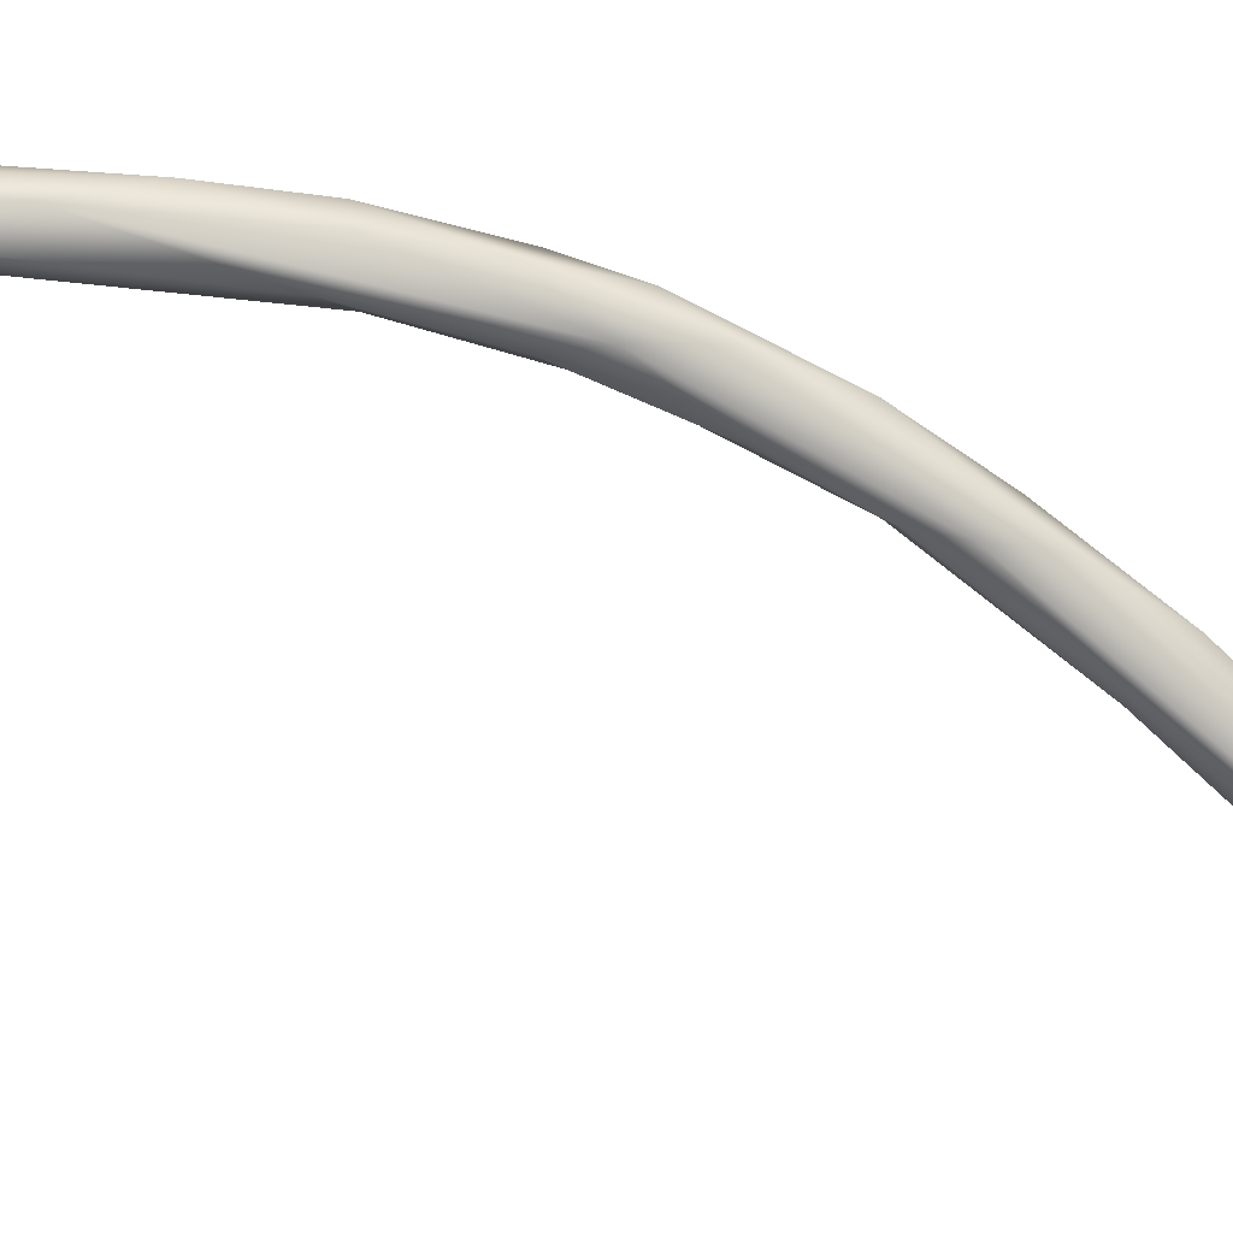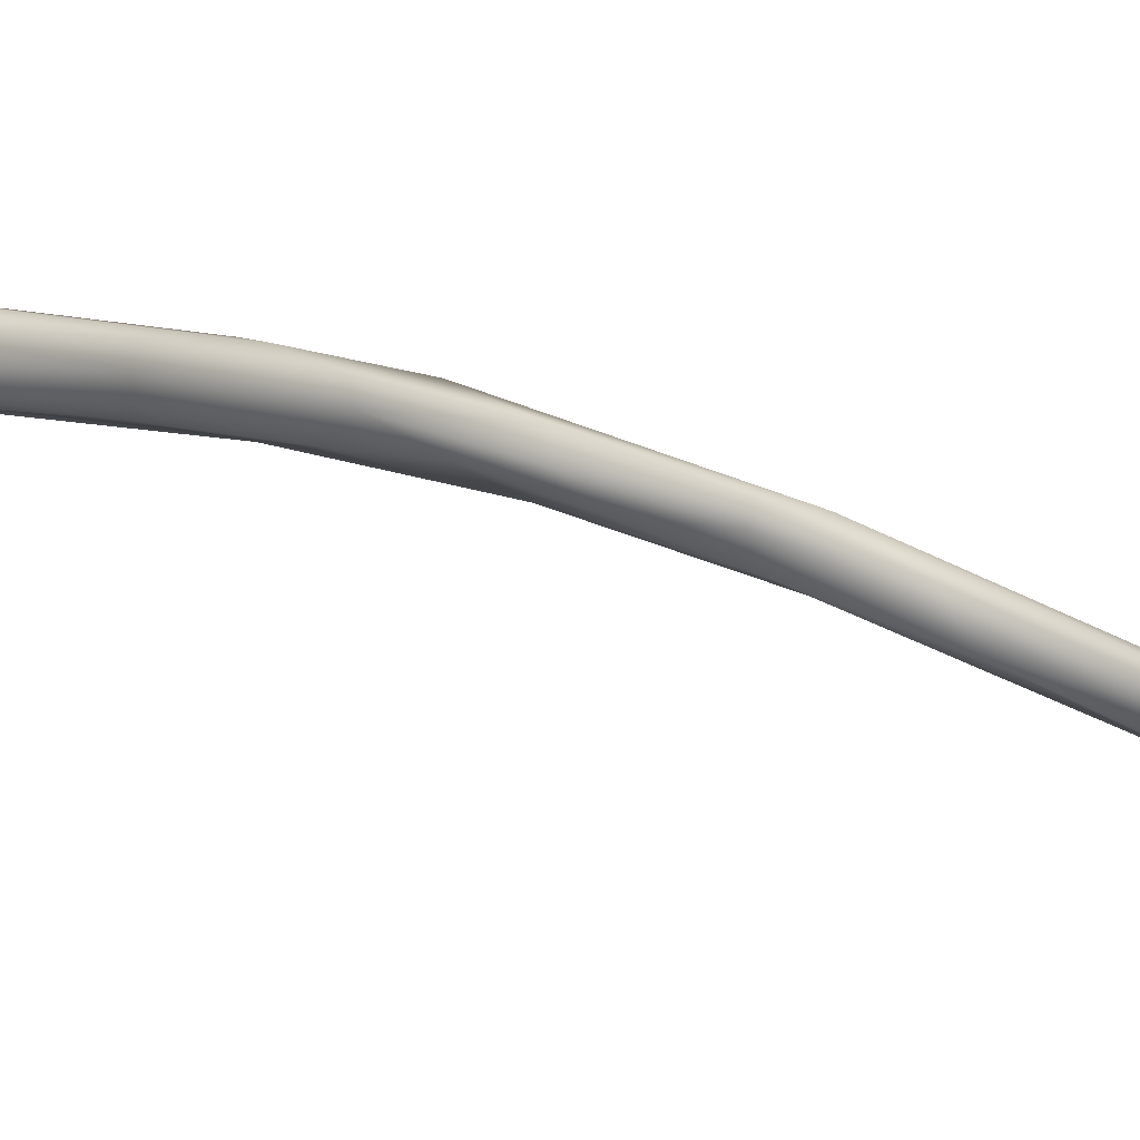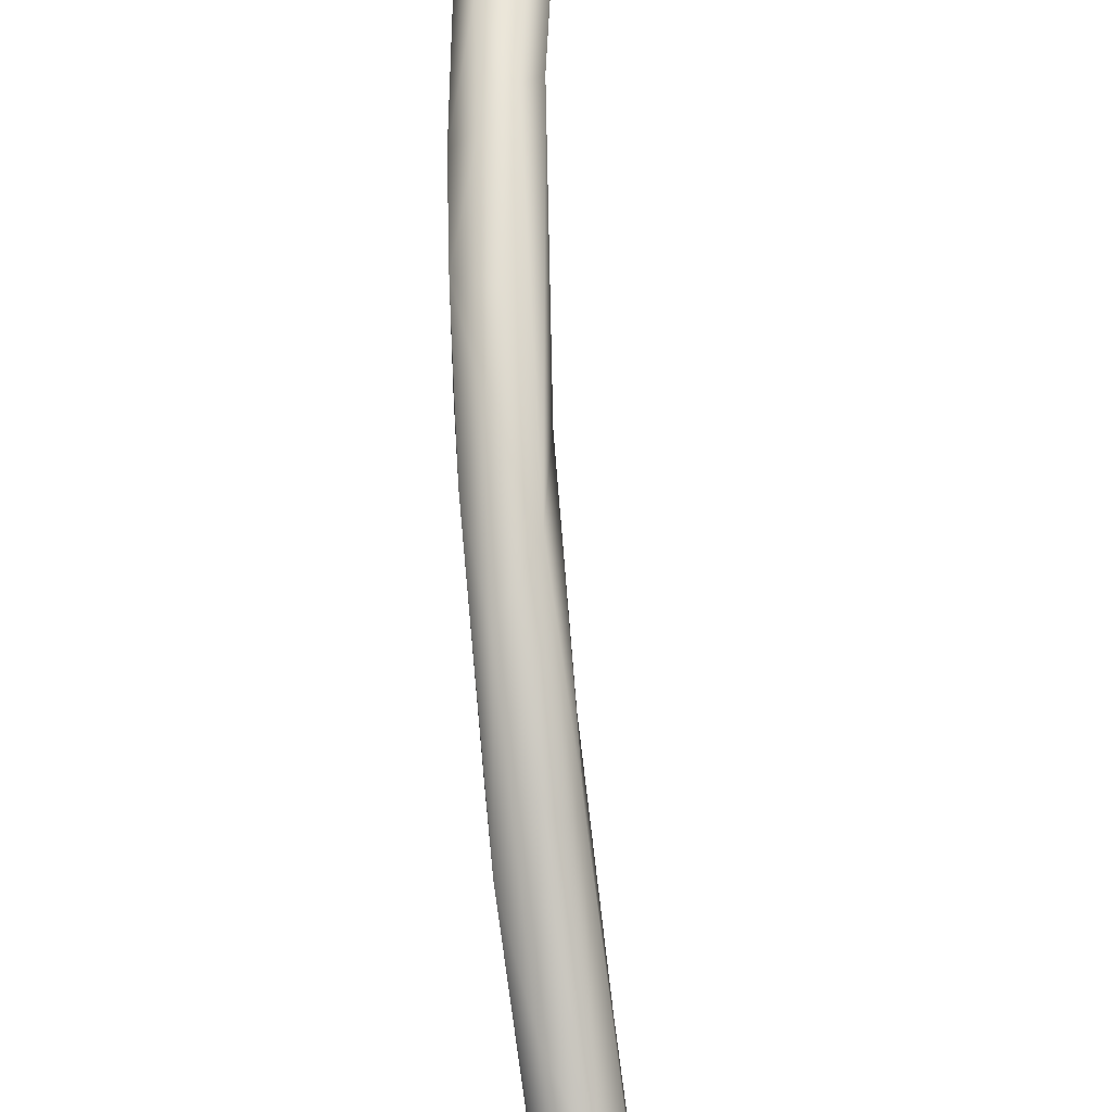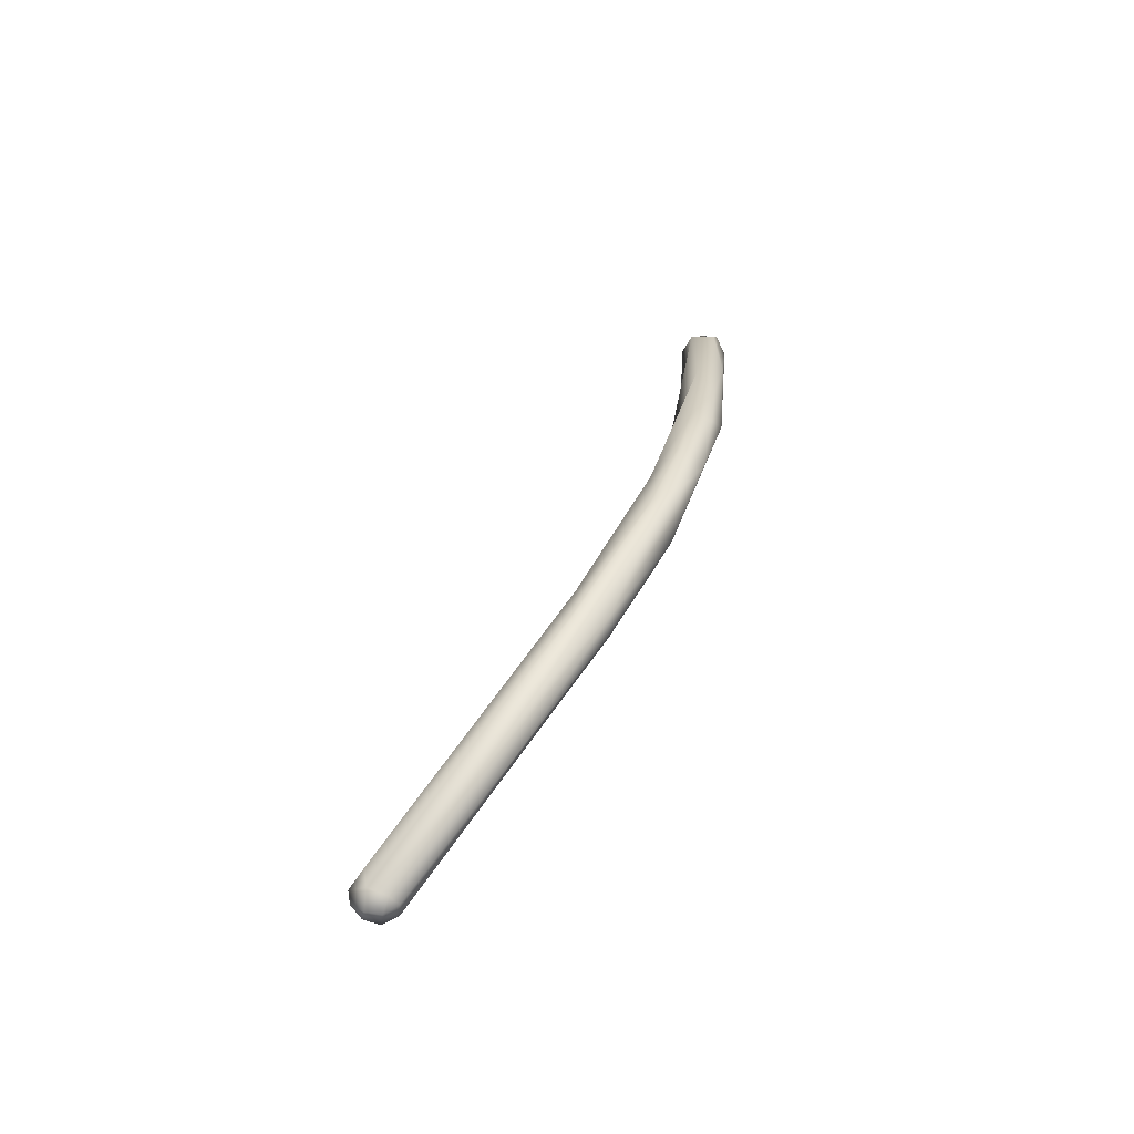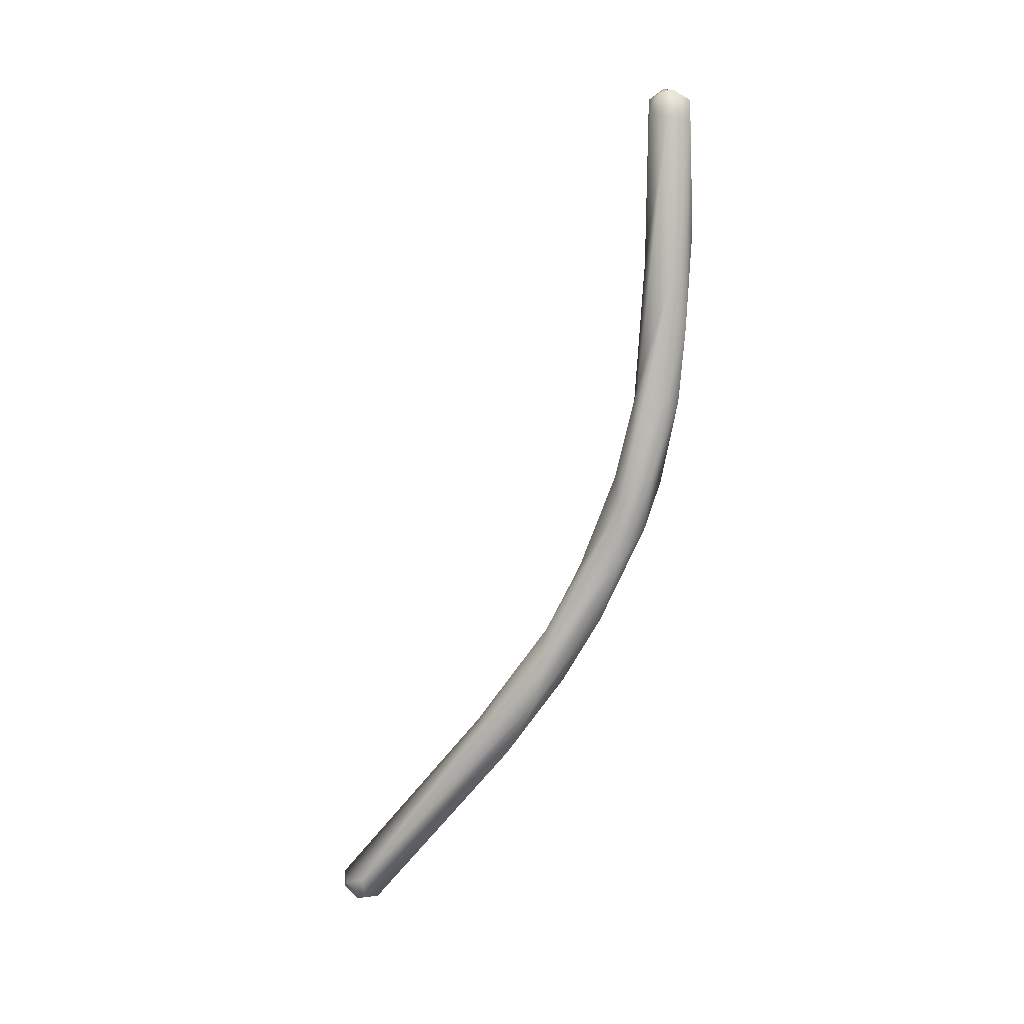
<metadata>
{"format":"obj","ext":"obj","renderer":"f3d","projection":"perspective","resolution":1024,"background":"white","views":[{"elev":-5.2,"azim":75.9,"up":"+Y"},{"elev":-52.5,"azim":-126.8,"up":"+Y"},{"elev":53.7,"azim":174.3,"up":"+Y"},{"elev":-61.3,"azim":116.7,"up":"+Z"},{"elev":11.7,"azim":91.2,"up":"+Z"}]}
</metadata>
<code>
o FJ2316.obj_grp1.1053
v 1.193 -0.6309 3.551
v 1.196 -0.6317 3.552
v 1.192 -0.6292 3.55
v 1.193 -0.6271 3.551
v 1.194 -0.628 3.553
v 1.194 -0.6259 3.552
v 1.196 -0.6295 3.553
v 1.197 -0.6255 3.552
v 1.198 -0.6281 3.553
v 1.195 -0.6254 3.549
v 1.197 -0.6307 3.521
v 1.2 -0.6321 3.527
v 1.198 -0.6283 3.512
v 1.198 -0.6316 3.55
v 1.198 -0.6304 3.552
v 1.2 -0.6291 3.549
v 1.199 -0.625 3.532
v 1.198 -0.6257 3.548
v 1.2 -0.6265 3.51
v 1.203 -0.628 3.526
v 1.203 -0.6332 3.509
v 1.202 -0.626 3.517
v 1.199 -0.6315 3.505
v 1.2 -0.6335 3.505
v 1.202 -0.6378 3.489
v 1.201 -0.6357 3.478
v 1.203 -0.6294 3.494
v 1.2 -0.636 3.487
v 1.199 -0.6556 3.453
v 1.2 -0.6459 3.463
v 1.2 -0.658 3.453
v 1.197 -0.6767 3.429
v 1.198 -0.6777 3.425
v 1.2 -0.6799 3.428
v 1.199 -0.6793 3.425
v 1.198 -0.6751 3.426
v 1.201 -0.6585 3.443
v 1.2 -0.674 3.425
v 1.2 -0.6759 3.424
v 1.201 -0.6778 3.424
v 1.203 -0.6269 3.507
v 1.206 -0.636 3.49
v 1.205 -0.6292 3.507
v 1.206 -0.6307 3.497
v 1.204 -0.6364 3.495
v 1.205 -0.6319 3.487
v 1.203 -0.6418 3.481
v 1.201 -0.6459 3.471
v 1.2 -0.6444 3.47
v 1.205 -0.647 3.471
v 1.201 -0.6453 3.462
v 1.203 -0.6442 3.462
v 1.202 -0.6578 3.455
v 1.204 -0.6575 3.455
v 1.205 -0.6531 3.45
v 1.202 -0.6744 3.424
v 1.203 -0.6795 3.427
v 1.201 -0.6798 3.426
v 1.204 -0.6767 3.428
v 1.203 -0.6763 3.425
v 1.207 -0.6357 3.482
v 1.207 -0.6477 3.467
v 1.205 -0.6385 3.473
v 1.207 -0.6484 3.46
f 3 5 4
f 5 3 1
f 6 4 5
f 5 8 6
f 1 2 7
f 1 7 5
f 7 9 5
f 6 10 4
f 1 12 2
f 1 11 12
f 4 13 3
f 3 13 11
f 11 1 3
f 10 13 4
f 15 7 2
f 15 2 14
f 14 16 15
f 5 9 8
f 15 9 7
f 9 15 16
f 8 10 6
f 8 17 10
f 16 18 8
f 12 14 2
f 18 17 8
f 19 10 17
f 10 19 13
f 16 8 9
f 16 14 12
f 16 20 18
f 16 12 21
f 22 19 17
f 23 24 11
f 12 11 24
f 21 12 24
f 11 13 23
f 25 24 23
f 13 19 26
f 26 19 27
f 13 28 23
f 13 26 28
f 32 33 34
f 34 33 35
f 31 32 34
f 29 32 31
f 29 36 32
f 29 30 36
f 32 36 33
f 36 30 37
f 38 36 37
f 36 38 39
f 35 33 40
f 40 33 39
f 21 20 16
f 20 22 18
f 17 18 22
f 21 42 20
f 22 43 41
f 44 41 43
f 41 19 22
f 41 27 19
f 44 27 41
f 24 25 45
f 21 24 45
f 23 28 25
f 46 26 27
f 47 45 25
f 28 48 25
f 25 48 47
f 28 26 30
f 49 48 28
f 28 30 49
f 47 48 50
f 26 51 30
f 52 51 26
f 31 48 49
f 31 49 29
f 50 48 53
f 50 53 54
f 49 30 29
f 53 48 31
f 37 51 52
f 53 34 54
f 51 37 30
f 31 34 53
f 37 55 56
f 54 34 57
f 57 34 58
f 59 54 57
f 56 38 37
f 34 35 58
f 40 58 35
f 40 60 57
f 58 40 57
f 33 36 39
f 39 60 40
f 56 60 39
f 56 39 38
f 43 22 20
f 20 42 43
f 44 43 42
f 45 42 21
f 27 44 46
f 46 44 61
f 45 47 42
f 44 42 61
f 63 26 46
f 61 63 46
f 50 42 47
f 61 42 62
f 42 50 62
f 63 52 26
f 63 64 55
f 54 62 50
f 55 52 63
f 55 37 52
f 59 62 54
f 55 60 56
f 60 59 57
f 60 64 59
f 55 64 60
f 61 64 63
f 61 62 64
f 62 59 64

</code>
